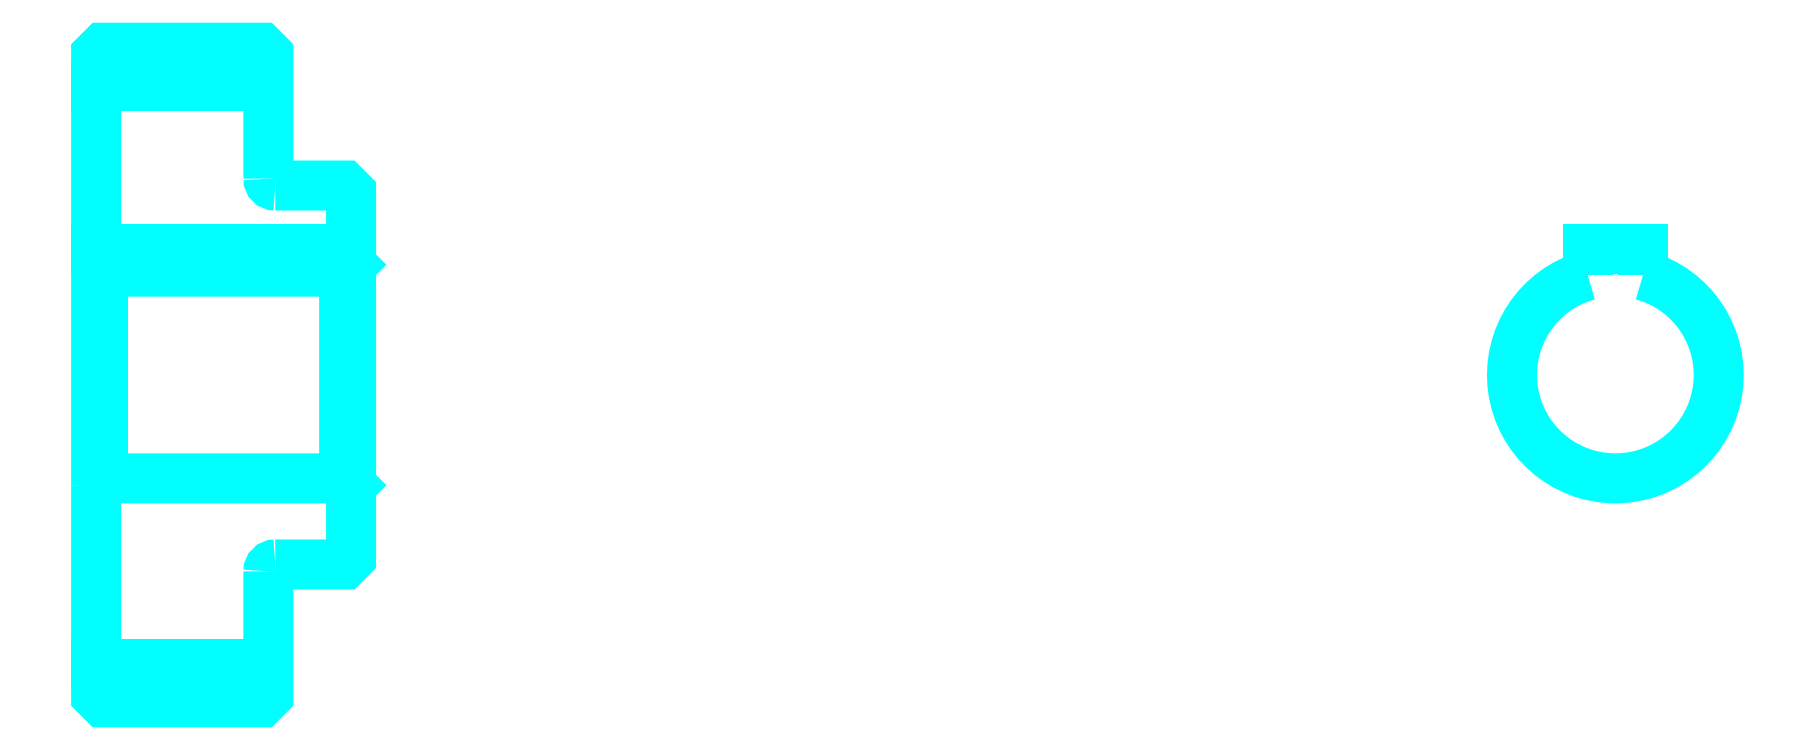
<metadata>
{"format":"dxf","ext":"dxf","renderer":"ezdxf+matplotlib","layout":"modelspace","background":"white","min_lineweight":24,"dpi":150}
</metadata>
<code>
0
SECTION
2
ENTITIES
0
LINE
8
0
10
162
20
204.9
30
0
11
187
21
204.9
31
0
0
LINE
8
0
10
162
20
121.1
30
0
11
187
21
121.1
31
0
0
LINE
8
0
10
198
20
148
30
0
11
199
21
147
31
0
0
LINE
8
0
10
198
20
178
30
0
11
199
21
179
31
0
0
LINE
8
0
10
163
20
178
30
0
11
163
21
148
31
0
0
POLYLINE
8
0
66
1
10
0
20
0
30
0
70
2
0
VERTEX
8
0
10
162
20
147
30
0
70
0
0
VERTEX
8
0
10
163
20
148
30
0
70
0
0
VERTEX
8
0
10
198
20
148
30
0
70
0
0
VERTEX
8
0
10
198
20
178
30
0
70
0
0
VERTEX
8
0
10
163
20
178
30
0
70
0
0
VERTEX
8
0
10
162
20
179
30
0
70
0
0
SEQEND
8
0
0
ARC
8
0
10
188
20
191.5
30
0
40
1
50
180
51
270
0
ARC
8
0
10
188
20
134.5
30
0
40
1
50
90
51
180
0
ARC
8
0
10
382.5
20
163
30
0
40
15
50
105.5
51
74.53
0
POLYLINE
8
0
66
1
10
0
20
0
30
0
70
2
0
VERTEX
8
0
10
386.5
20
177.5
30
0
70
0
0
VERTEX
8
0
10
386.5
20
181.3
30
0
70
0
0
VERTEX
8
0
10
378.5
20
181.3
30
0
70
0
0
VERTEX
8
0
10
378.5
20
177.5
30
0
70
0
0
SEQEND
8
0
0
LINE
8
0
10
162
20
181.3
30
0
11
199
21
181.3
31
0
0
POLYLINE
8
0
66
1
10
0
20
0
30
0
70
2
0
VERTEX
8
0
10
162
20
147
30
0
70
0
0
VERTEX
8
0
10
162
20
116.5
30
0
70
0
0
VERTEX
8
0
10
163
20
115.5
30
0
70
0
0
VERTEX
8
0
10
186
20
115.5
30
0
70
0
0
VERTEX
8
0
10
187
20
116.5
30
0
70
0
0
VERTEX
8
0
10
187
20
134.5
30
0
70
0
0
SEQEND
8
0
0
POLYLINE
8
0
66
1
10
0
20
0
30
0
70
2
0
VERTEX
8
0
10
188
20
135.5
30
0
70
0
0
VERTEX
8
0
10
198
20
135.5
30
0
70
0
0
VERTEX
8
0
10
199
20
136.5
30
0
70
0
0
VERTEX
8
0
10
199
20
189.5
30
0
70
0
0
VERTEX
8
0
10
198
20
190.5
30
0
70
0
0
VERTEX
8
0
10
188
20
190.5
30
0
70
0
0
SEQEND
8
0
0
POLYLINE
8
0
66
1
10
0
20
0
30
0
70
2
0
VERTEX
8
0
10
187
20
191.5
30
0
70
0
0
VERTEX
8
0
10
187
20
209.5
30
0
70
0
0
VERTEX
8
0
10
186
20
210.5
30
0
70
0
0
VERTEX
8
0
10
163
20
210.5
30
0
70
0
0
VERTEX
8
0
10
162
20
209.5
30
0
70
0
0
VERTEX
8
0
10
162
20
147
30
0
70
0
0
SEQEND
8
0
0
ENDSEC
0
EOF

</code>
